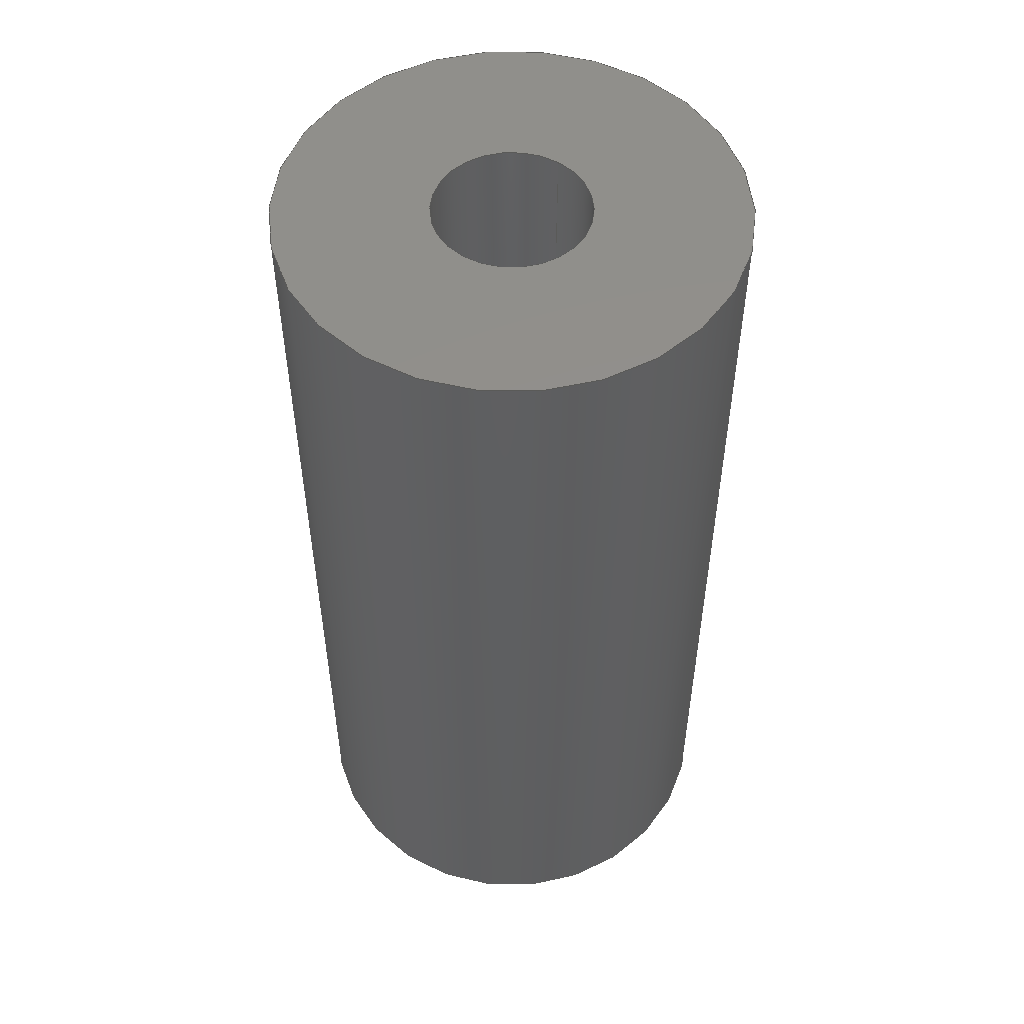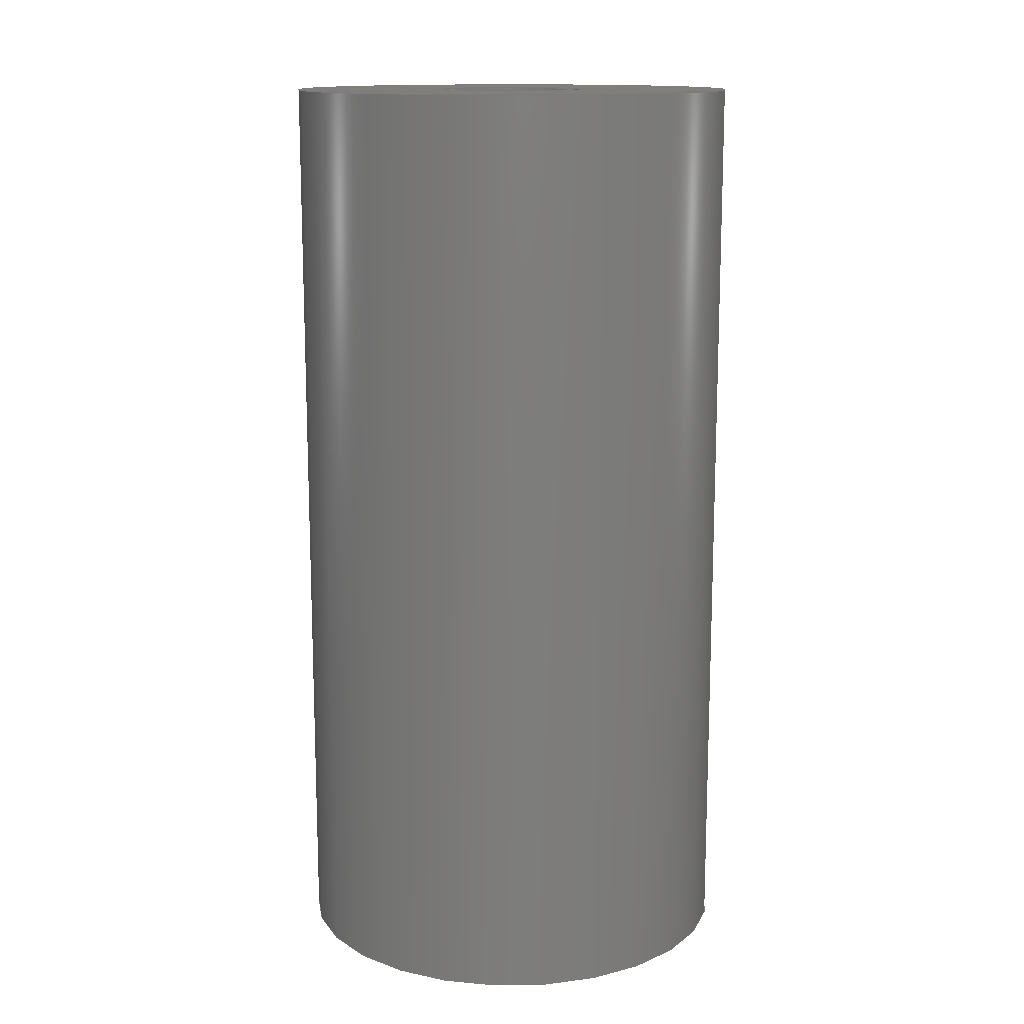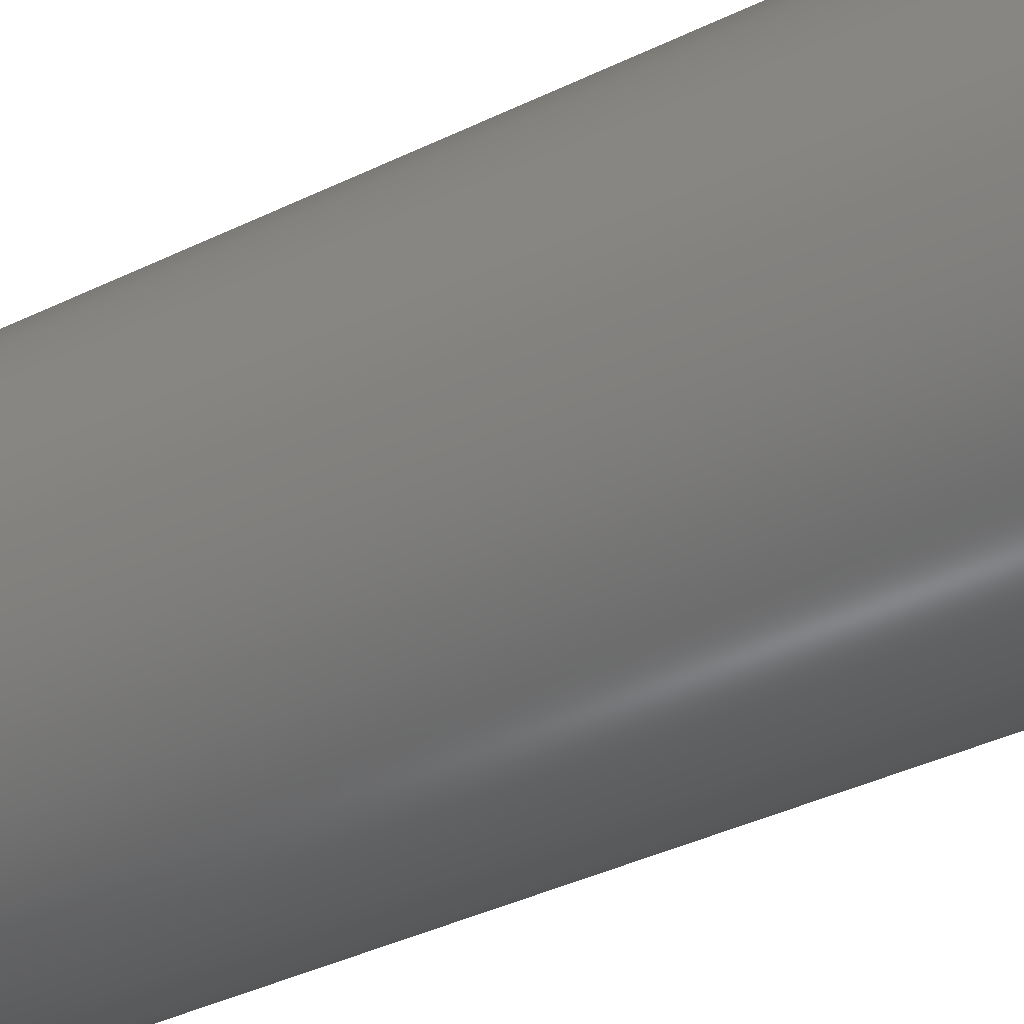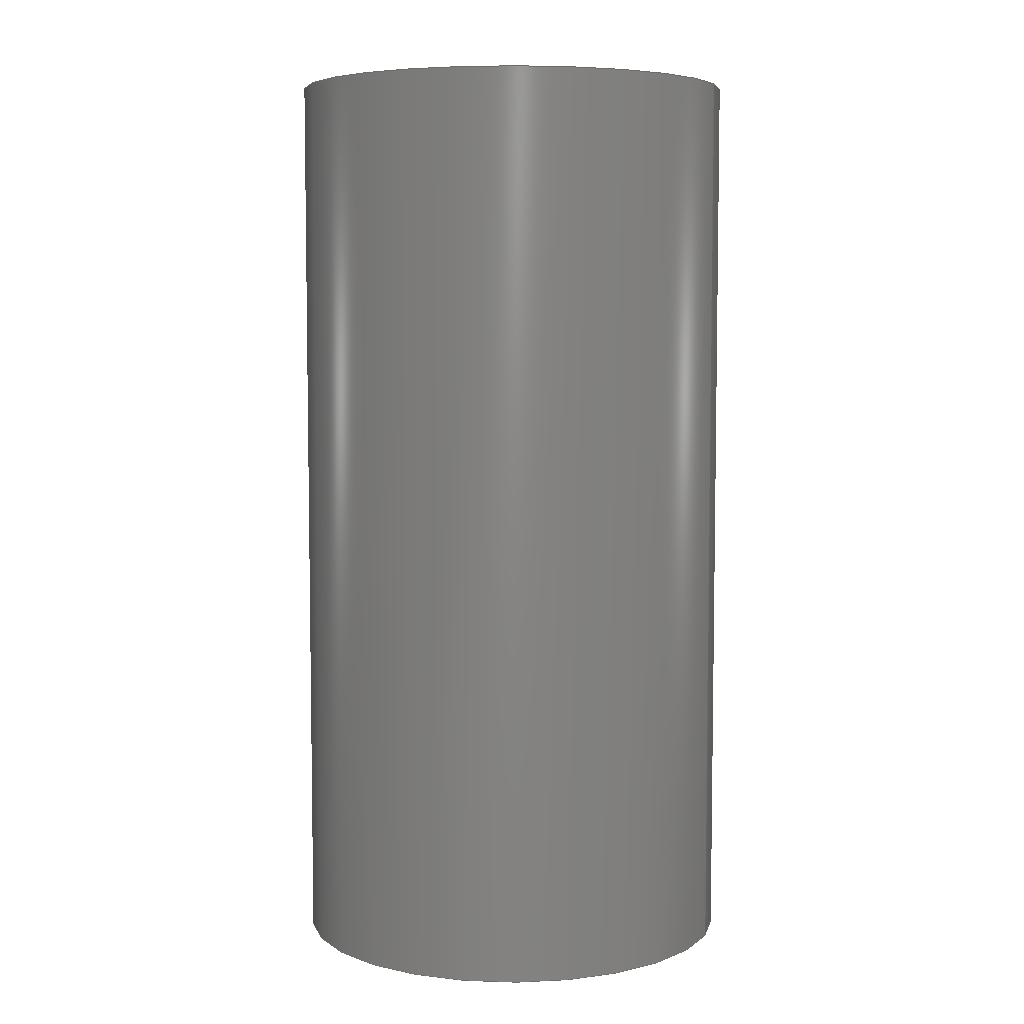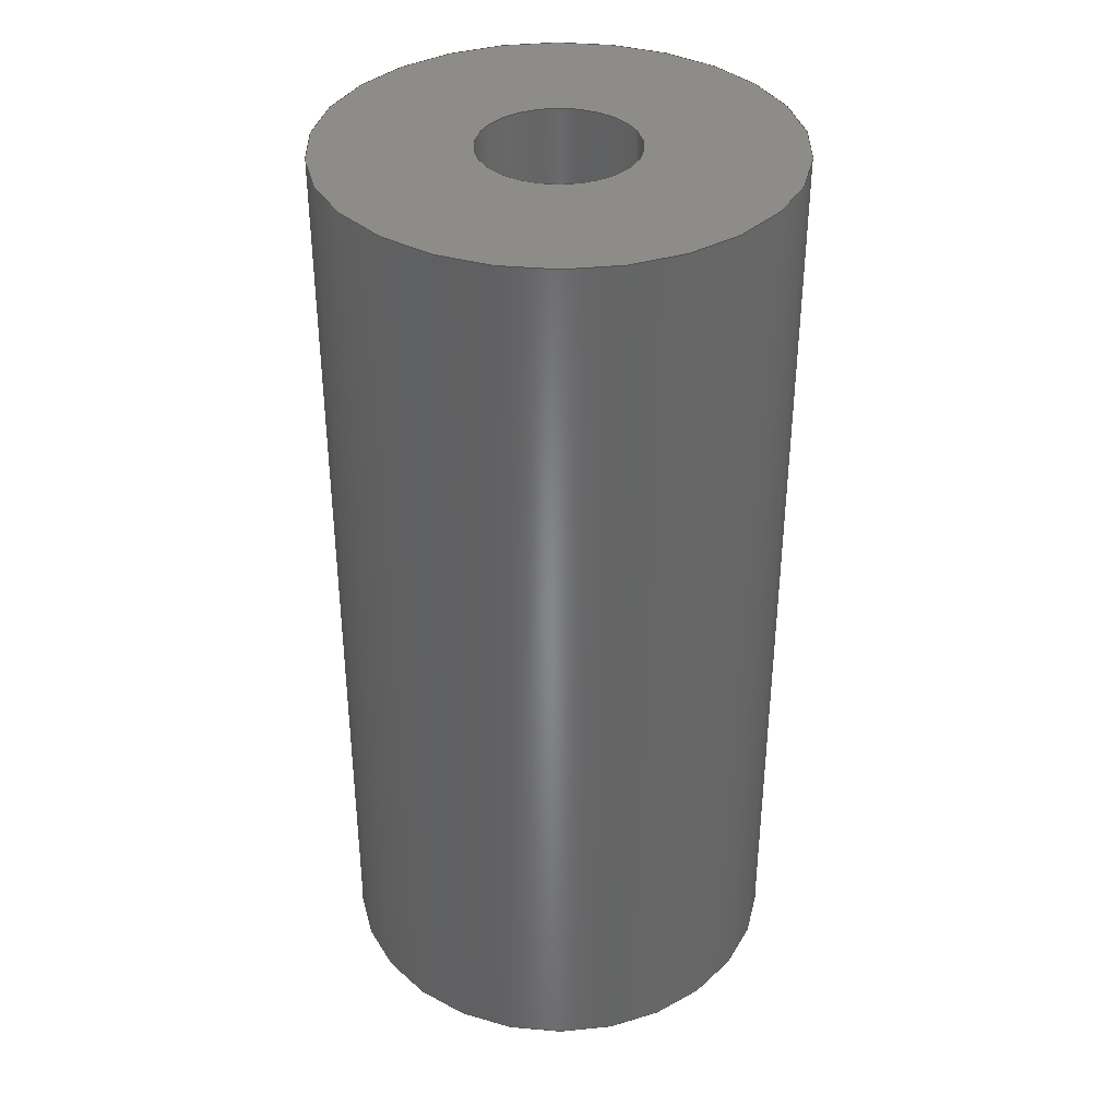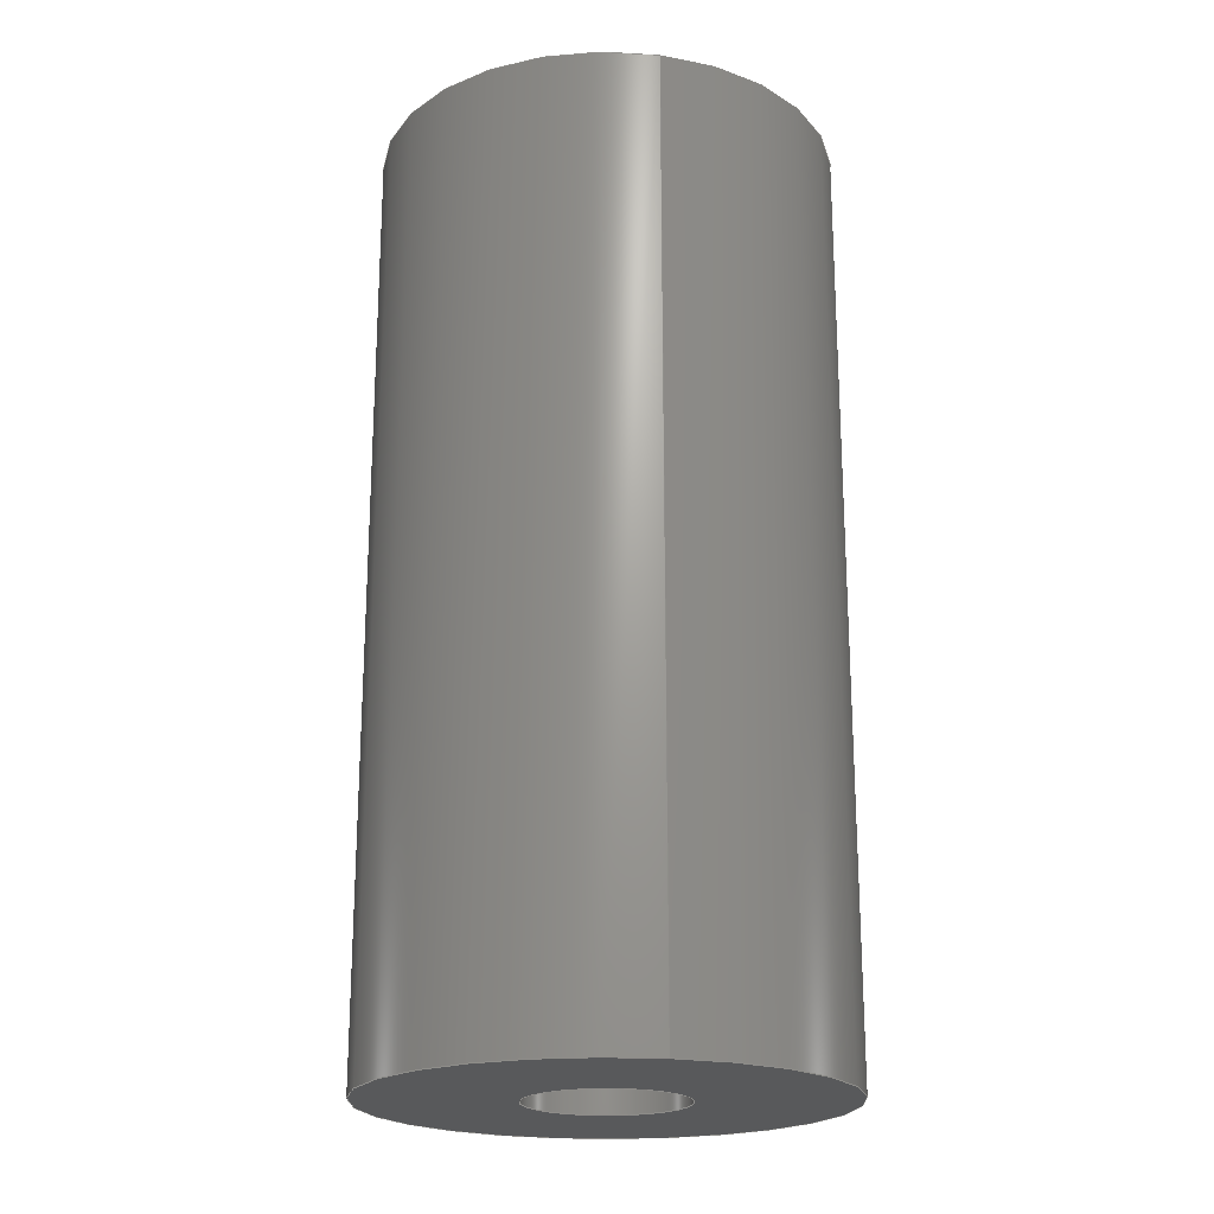
<metadata>
{"format":"step","ext":"step","renderer":"f3d","projection":"perspective","resolution":1024,"background":"white","views":[{"elev":52.4,"azim":-144.9,"up":"+Y"},{"elev":13.6,"azim":-23.0,"up":"+Y"},{"elev":-42.8,"azim":119.4,"up":"+Z"},{"elev":5.9,"azim":-70.4,"up":"+Y"},{"elev":36.9,"azim":-111.1,"up":"+Y"},{"elev":-20.9,"azim":-12.5,"up":"+Y"}]}
</metadata>
<code>
ISO-10303-21;
DATA;
#1=SHAPE_REPRESENTATION_RELATIONSHIP('','',#58,#2);
#2=ADVANCED_BREP_SHAPE_REPRESENTATION('',(#56),#100);
#3=CYLINDRICAL_SURFACE('',#63,0.005);
#4=CYLINDRICAL_SURFACE('',#67,0.0017);
#5=ORIENTED_EDGE('',*,*,#13,.F.);
#6=ORIENTED_EDGE('',*,*,#14,.T.);
#7=ORIENTED_EDGE('',*,*,#15,.T.);
#8=ORIENTED_EDGE('',*,*,#14,.F.);
#9=ORIENTED_EDGE('',*,*,#15,.F.);
#10=ORIENTED_EDGE('',*,*,#16,.F.);
#11=ORIENTED_EDGE('',*,*,#13,.T.);
#12=ORIENTED_EDGE('',*,*,#16,.T.);
#13=EDGE_CURVE('',#17,#17,#21,.T.);
#14=EDGE_CURVE('',#18,#18,#22,.T.);
#15=EDGE_CURVE('',#19,#19,#23,.T.);
#16=EDGE_CURVE('',#20,#20,#24,.T.);
#17=VERTEX_POINT('',#89);
#18=VERTEX_POINT('',#91);
#19=VERTEX_POINT('',#94);
#20=VERTEX_POINT('',#97);
#21=CIRCLE('',#61,0.0017);
#22=CIRCLE('',#62,0.005);
#23=CIRCLE('',#64,0.005);
#24=CIRCLE('',#66,0.0017);
#25=EDGE_LOOP('',(#5));
#26=EDGE_LOOP('',(#6));
#27=EDGE_LOOP('',(#7));
#28=EDGE_LOOP('',(#8));
#29=EDGE_LOOP('',(#9));
#30=EDGE_LOOP('',(#10));
#31=EDGE_LOOP('',(#11));
#32=EDGE_LOOP('',(#12));
#33=FACE_BOUND('',#25,.T.);
#34=FACE_BOUND('',#26,.T.);
#35=FACE_BOUND('',#27,.T.);
#36=FACE_BOUND('',#28,.T.);
#37=FACE_BOUND('',#29,.T.);
#38=FACE_BOUND('',#30,.T.);
#39=FACE_BOUND('',#31,.T.);
#40=FACE_BOUND('',#32,.T.);
#41=PLANE('',#60);
#42=PLANE('',#65);
#43=ADVANCED_FACE('',(#33,#34),#41,.T.);
#44=ADVANCED_FACE('',(#35,#36),#3,.T.);
#45=ADVANCED_FACE('',(#37,#38),#42,.F.);
#46=ADVANCED_FACE('',(#39,#40),#4,.F.);
#47=CLOSED_SHELL('',(#43,#44,#45,#46));
#48=STYLED_ITEM('',(#49),#56);
#49=PRESENTATION_STYLE_ASSIGNMENT((#50));
#50=SURFACE_STYLE_USAGE(.BOTH.,#51);
#51=SURFACE_SIDE_STYLE('',(#52));
#52=SURFACE_STYLE_FILL_AREA(#53);
#53=FILL_AREA_STYLE('',(#54));
#54=FILL_AREA_STYLE_COLOUR('',#55);
#55=COLOUR_RGB('',0.2667,0.2667,0.2667);
#56=MANIFOLD_SOLID_BREP('Pillar',#47);
#57=SHAPE_DEFINITION_REPRESENTATION(#105,#58);
#58=SHAPE_REPRESENTATION('Pillar',(#59),#100);
#59=AXIS2_PLACEMENT_3D('',#86,#68,#69);
#60=AXIS2_PLACEMENT_3D('',#87,#70,#71);
#61=AXIS2_PLACEMENT_3D('',#88,#72,#73);
#62=AXIS2_PLACEMENT_3D('',#90,#74,#75);
#63=AXIS2_PLACEMENT_3D('',#92,#76,#77);
#64=AXIS2_PLACEMENT_3D('',#93,#78,#79);
#65=AXIS2_PLACEMENT_3D('',#95,#80,#81);
#66=AXIS2_PLACEMENT_3D('',#96,#82,#83);
#67=AXIS2_PLACEMENT_3D('',#98,#84,#85);
#68=DIRECTION('',(0,0,1));
#69=DIRECTION('',(1,0,0));
#70=DIRECTION('',(0,1,0));
#71=DIRECTION('',(1,0,0));
#72=DIRECTION('',(0,1,0));
#73=DIRECTION('',(0,0,1));
#74=DIRECTION('',(0,1,0));
#75=DIRECTION('',(0,0,1));
#76=DIRECTION('',(0,1,0));
#77=DIRECTION('',(0,0,-1));
#78=DIRECTION('',(0,1,0));
#79=DIRECTION('',(0,0,1));
#80=DIRECTION('',(0,1,0));
#81=DIRECTION('',(-1,0,0));
#82=DIRECTION('',(0,-1,0));
#83=DIRECTION('',(0,0,1));
#84=DIRECTION('',(0,-1,0));
#85=DIRECTION('',(0,0,-1));
#86=CARTESIAN_POINT('',(0,0,0));
#87=CARTESIAN_POINT('',(-0.09959,0.02146,0.08837));
#88=CARTESIAN_POINT('',(-0.07767,0.02146,0.07501));
#89=CARTESIAN_POINT('',(-0.07767,0.02146,0.07671));
#90=CARTESIAN_POINT('',(-0.07767,0.02146,0.07501));
#91=CARTESIAN_POINT('',(-0.07767,0.02146,0.08001));
#92=CARTESIAN_POINT('',(-0.07767,-0.002967,0.07501));
#93=CARTESIAN_POINT('',(-0.07767,0.001013,0.07501));
#94=CARTESIAN_POINT('',(-0.07767,0.001013,0.08001));
#95=CARTESIAN_POINT('',(-0.09902,0.001013,0.08719));
#96=CARTESIAN_POINT('',(-0.07767,0.001013,0.07501));
#97=CARTESIAN_POINT('',(-0.07767,0.001013,0.07671));
#98=CARTESIAN_POINT('',(-0.07767,0.02901,0.07501));
#99=MECHANICAL_DESIGN_GEOMETRIC_PRESENTATION_REPRESENTATION('',(#48),#100);
#100=(
GEOMETRIC_REPRESENTATION_CONTEXT(3)
GLOBAL_UNCERTAINTY_ASSIGNED_CONTEXT((#101))
GLOBAL_UNIT_ASSIGNED_CONTEXT((#104,#103,#102))
REPRESENTATION_CONTEXT('Pillar','TOP_LEVEL_ASSEMBLY_PART')
);
#101=UNCERTAINTY_MEASURE_WITH_UNIT(LENGTH_MEASURE(5e-06),#104,
'DISTANCE_ACCURACY_VALUE','Maximum Tolerance applied to model');
#102=(
NAMED_UNIT(*)
SI_UNIT($,.STERADIAN.)
SOLID_ANGLE_UNIT()
);
#103=(
NAMED_UNIT(*)
PLANE_ANGLE_UNIT()
SI_UNIT($,.RADIAN.)
);
#104=(
LENGTH_UNIT()
NAMED_UNIT(*)
SI_UNIT($,.METRE.)
);
#105=PRODUCT_DEFINITION_SHAPE('','',#106);
#106=PRODUCT_DEFINITION('','',#108,#107);
#107=PRODUCT_DEFINITION_CONTEXT('',#114,'design');
#108=PRODUCT_DEFINITION_FORMATION_WITH_SPECIFIED_SOURCE('','',#110,
 .NOT_KNOWN.);
#109=PRODUCT_RELATED_PRODUCT_CATEGORY('','',(#110));
#110=PRODUCT('Pillar','Pillar','Pillar',(#112));
#111=PRODUCT_CATEGORY('','');
#112=PRODUCT_CONTEXT('',#114,'mechanical');
#113=APPLICATION_PROTOCOL_DEFINITION('international standard',
'ap242_managed_model_based_3d_engineering',2011,#114);
#114=APPLICATION_CONTEXT('managed model based 3d engineering');
ENDSEC;
END-ISO-10303-21;

</code>
